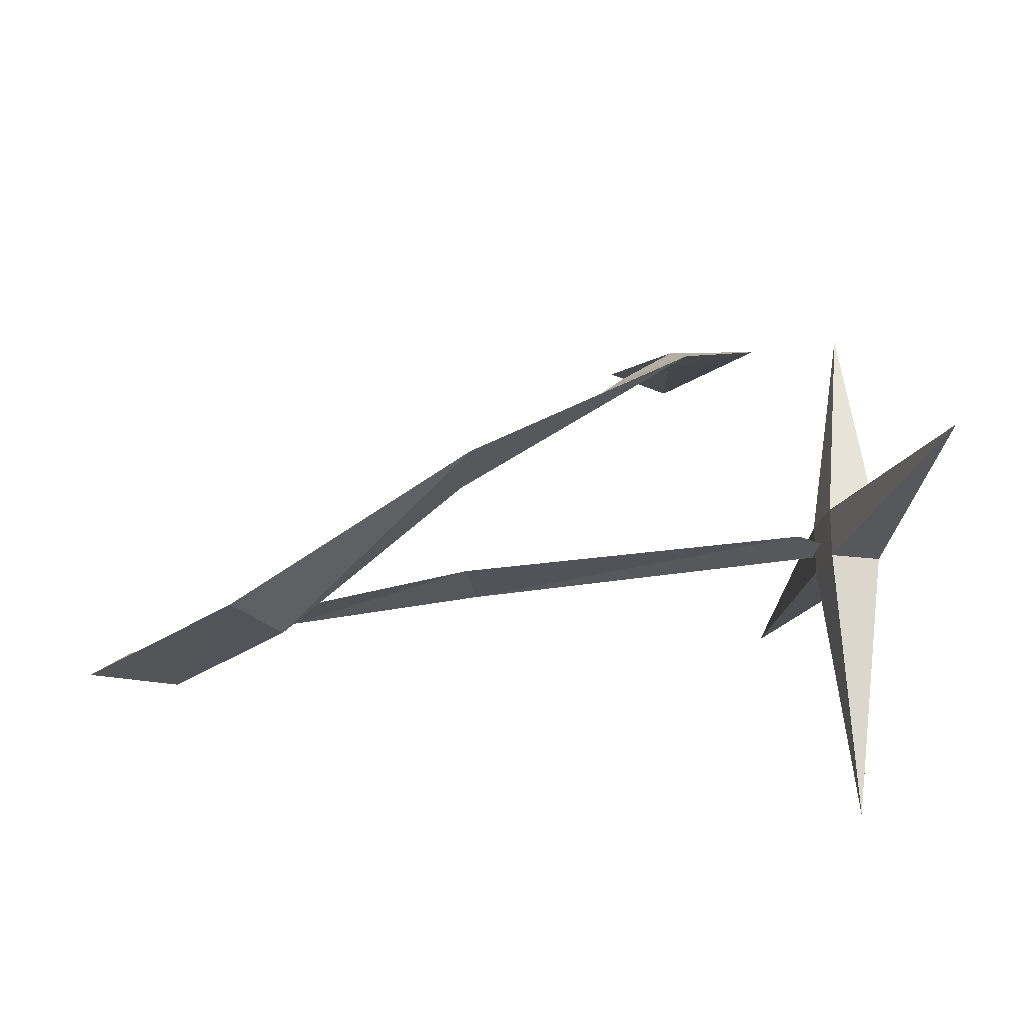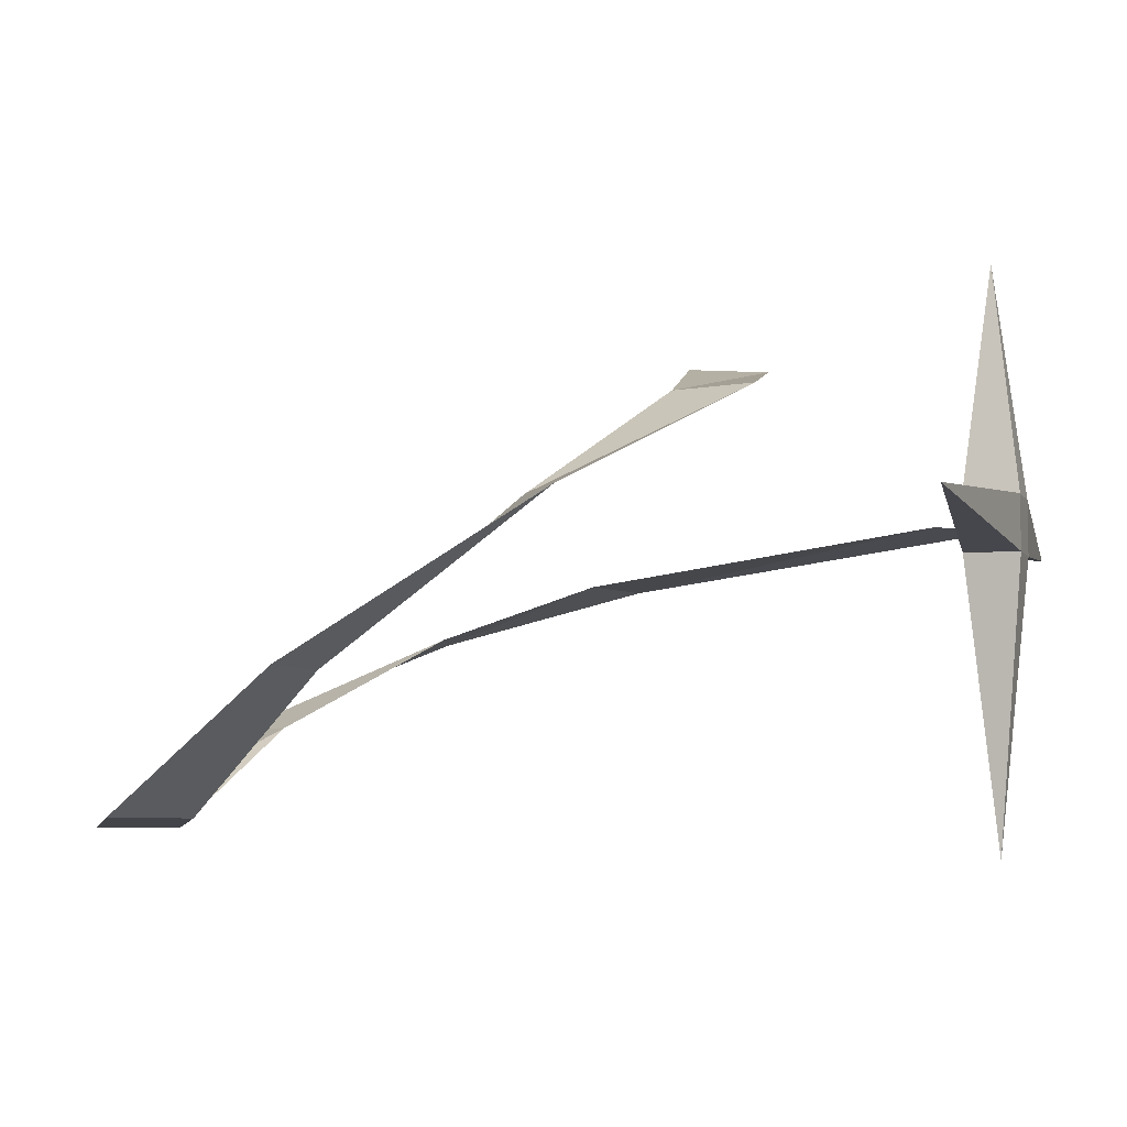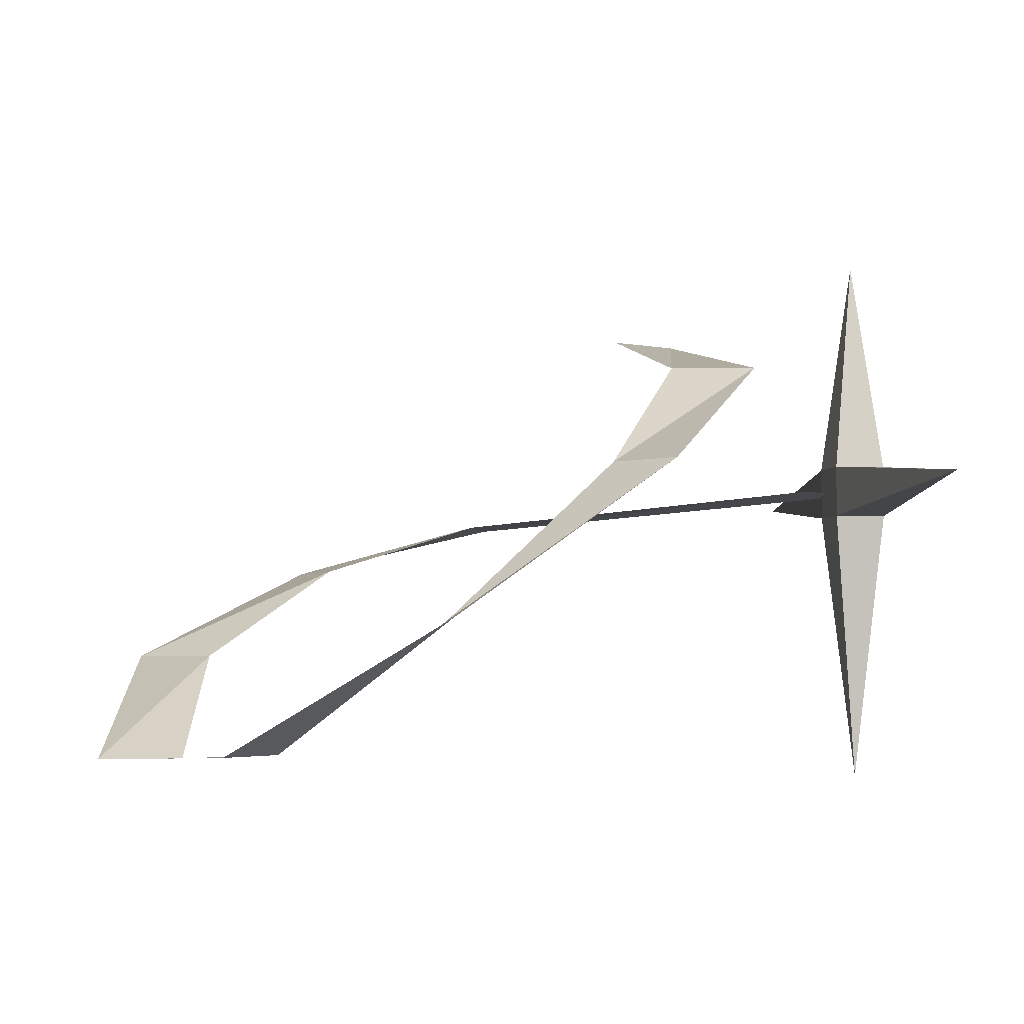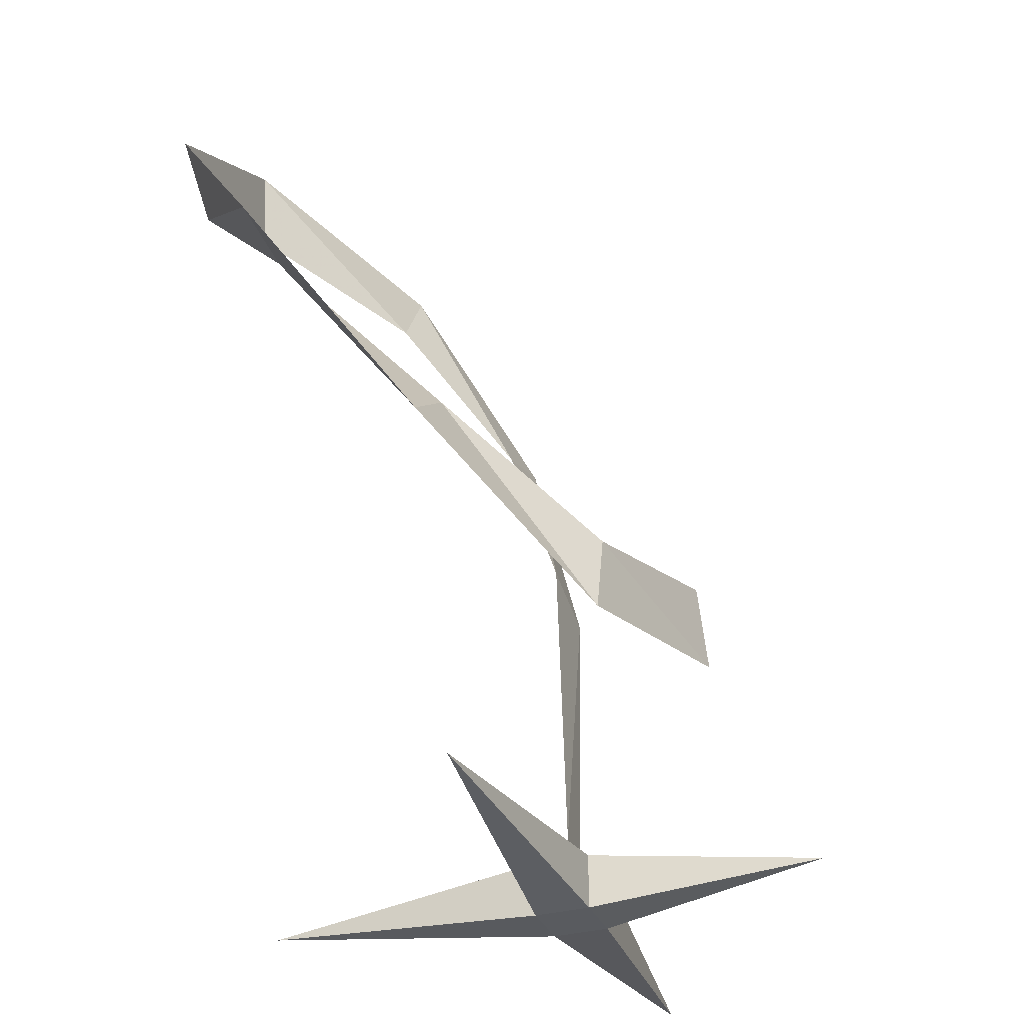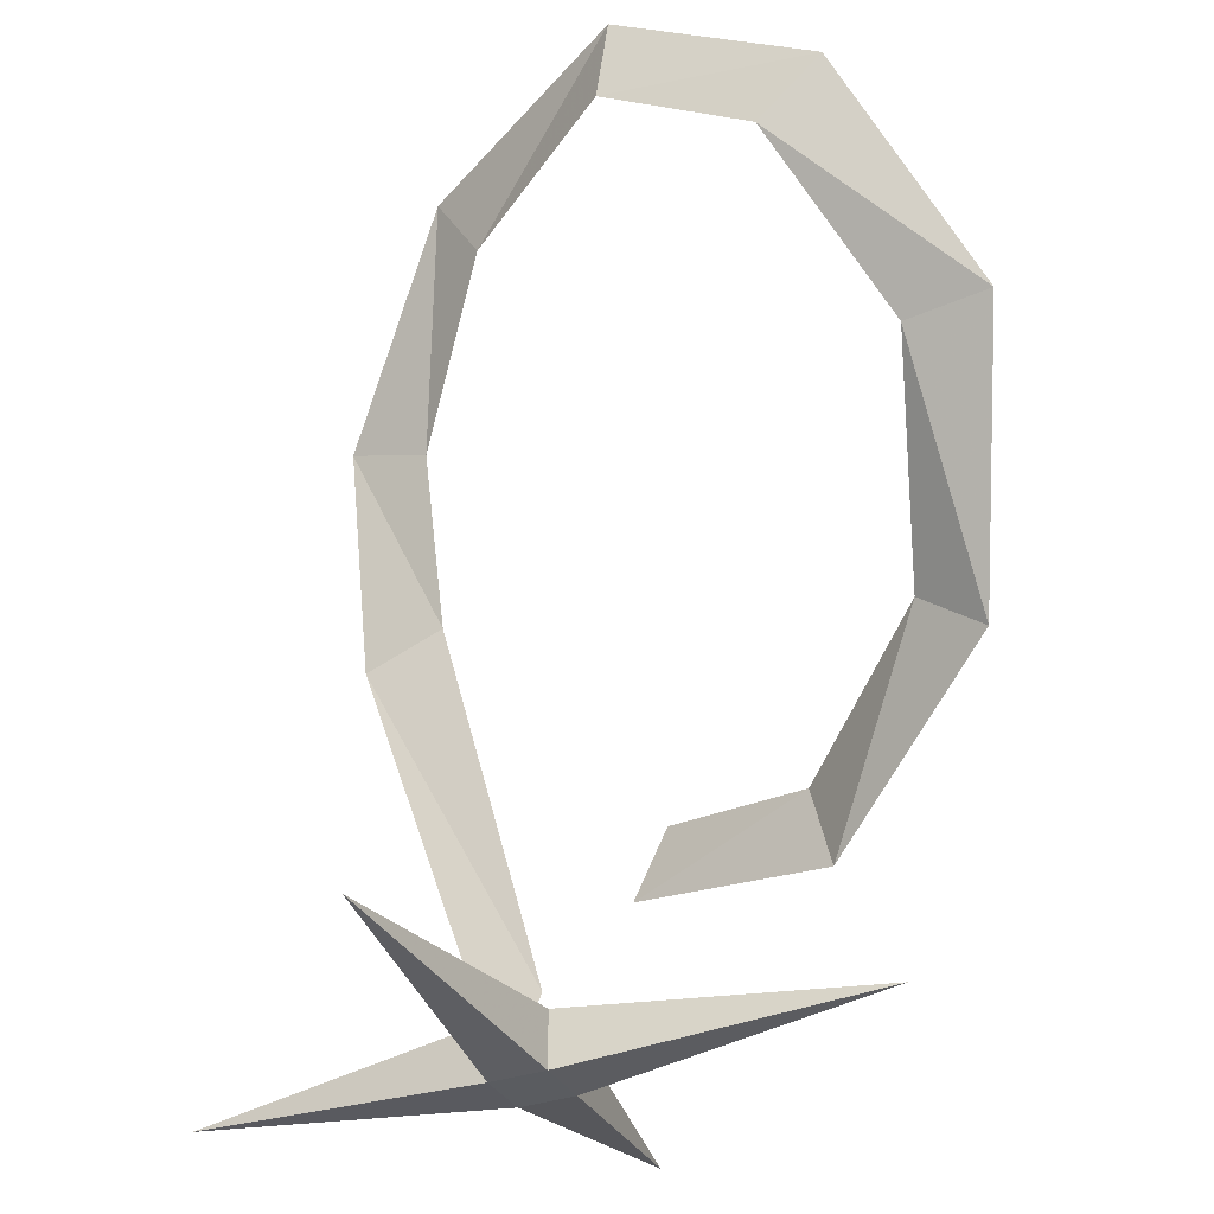
<metadata>
{"format":"obj","ext":"obj","renderer":"f3d","projection":"perspective","resolution":1024,"background":"white","views":[{"elev":-22.7,"azim":77.7,"up":"+Y"},{"elev":-6.0,"azim":107.1,"up":"+Y"},{"elev":-3.7,"azim":79.7,"up":"+Y"},{"elev":-32.7,"azim":110.5,"up":"+Z"},{"elev":-33.8,"azim":25.3,"up":"+Z"}]}
</metadata>
<code>
v -0.2812 -0.4141 -0.5859
v 0.1406 -0.5078 -0.6562
v 0.1016 -0.5078 -0.4922
v -0.2109 -0.4141 -0.4453
v -0.6328 -0.8047 -0.2266
v -0.375 -0.7266 -1.047
v -0.3047 -0.7266 -0.8984
v -0.4766 -0.8047 -0.1719
v -0.625 -0.9062 0.1953
v -0.4688 -0.9062 0.1484
v -0.3594 -1.094 0.5625
v -0.2734 -1.094 0.4219
v 0.08594 -1.297 0.6562
v 0.0625 -1.297 0.4922
v 0.4766 -1.281 0.4375
v 0.3516 -1.281 0.3281
v 0.6641 -1.031 0.04688
v 0.5 -1.031 0.03125
v 0.5156 -0.7266 -0.3984
v 0.3906 -0.7266 -0.3047
v -0.2656 -0.7812 -1.07
v -0.375 -0.7812 -1.07
v -0.375 -0.6719 -1.07
v -0.2656 -0.6719 -1.07
v 0.3359 -0.7266 -1.016
v -0.2656 -0.7812 -0.9609
v -0.3203 -1.359 -1.016
v -0.375 -0.7812 -0.9609
v -0.9766 -0.7266 -1.023
v -0.375 -0.6719 -0.9609
v -0.3203 -0.2188 -1.016
v -0.2656 -0.6719 -0.9609
f 1 2 3
f 1 3 4
f 5 6 7
f 5 7 8
f 5 8 9
f 9 8 10
f 9 10 11
f 11 10 12
f 11 12 13
f 13 12 14
f 13 14 15
f 15 14 16
f 15 16 17
f 17 16 18
f 17 18 19
f 19 18 20
f 19 20 2
f 2 20 3
f 21 22 23
f 21 23 24
f 21 24 25
f 21 25 26
f 21 26 27
f 21 27 22
f 22 27 28
f 22 28 29
f 22 29 23
f 23 29 30
f 23 30 31
f 23 31 24
f 24 31 32
f 24 32 25
f 25 32 26
f 26 32 28
f 26 28 27
f 28 32 30
f 28 30 29
f 31 30 32

</code>
